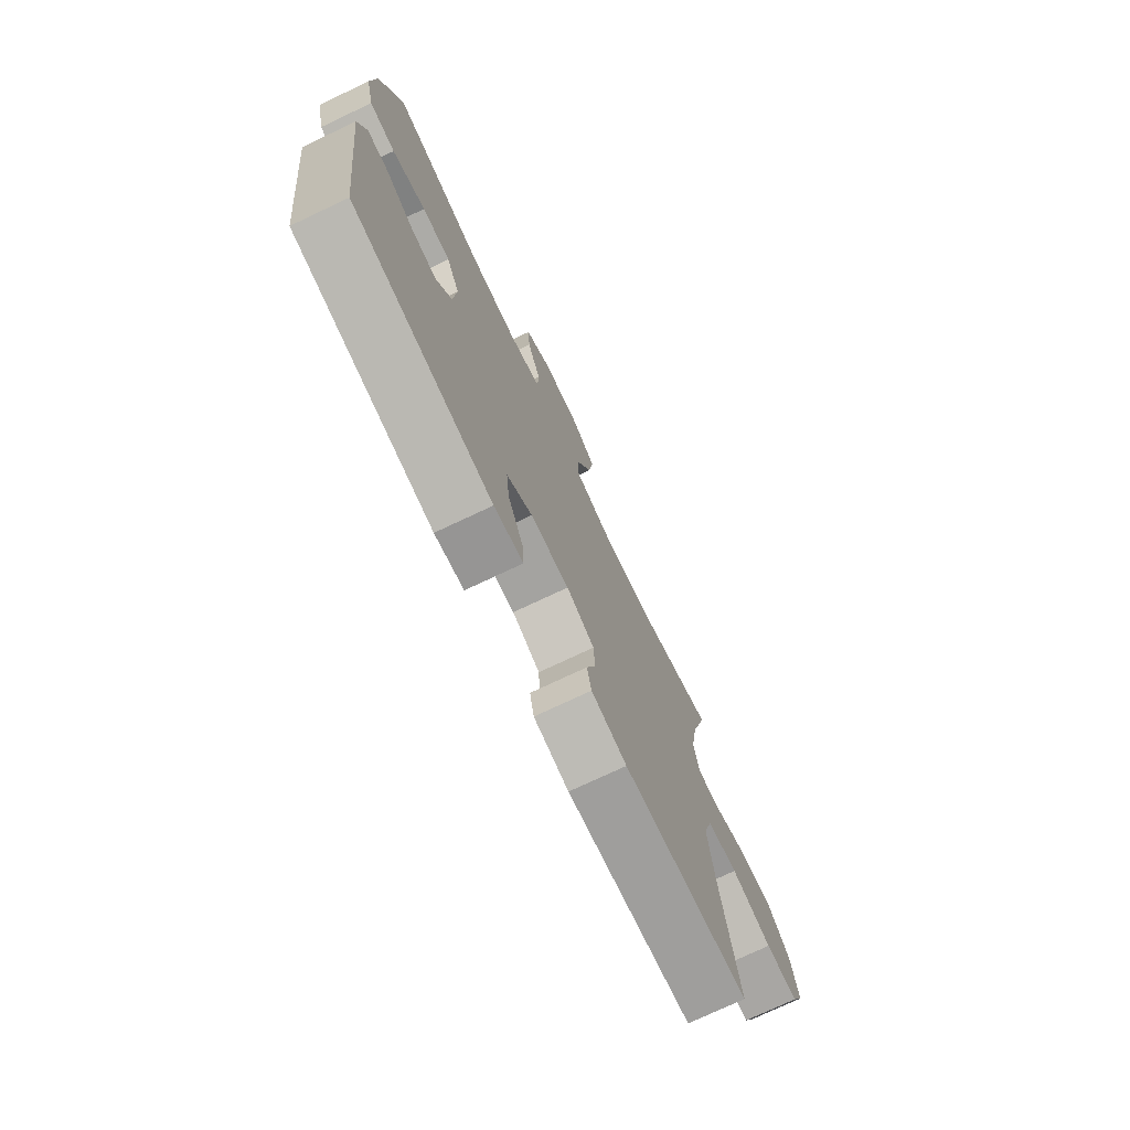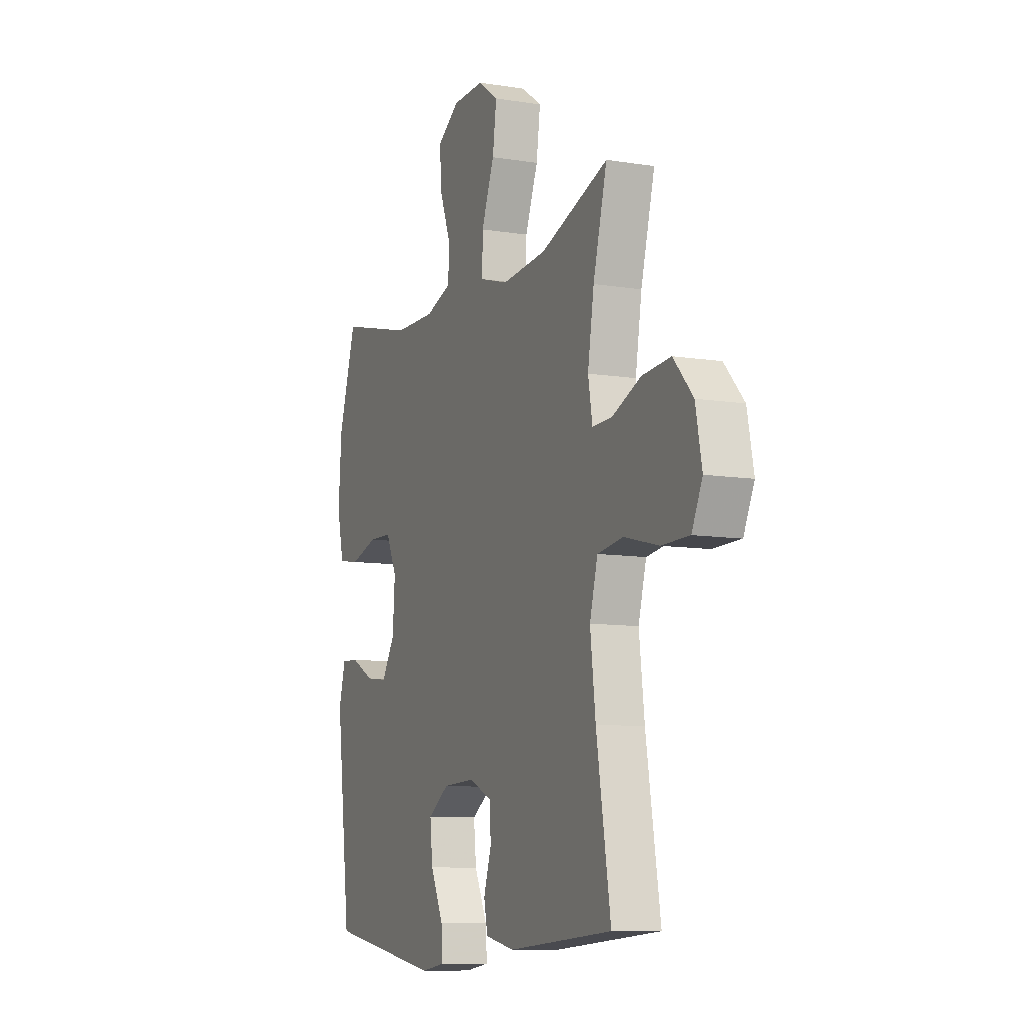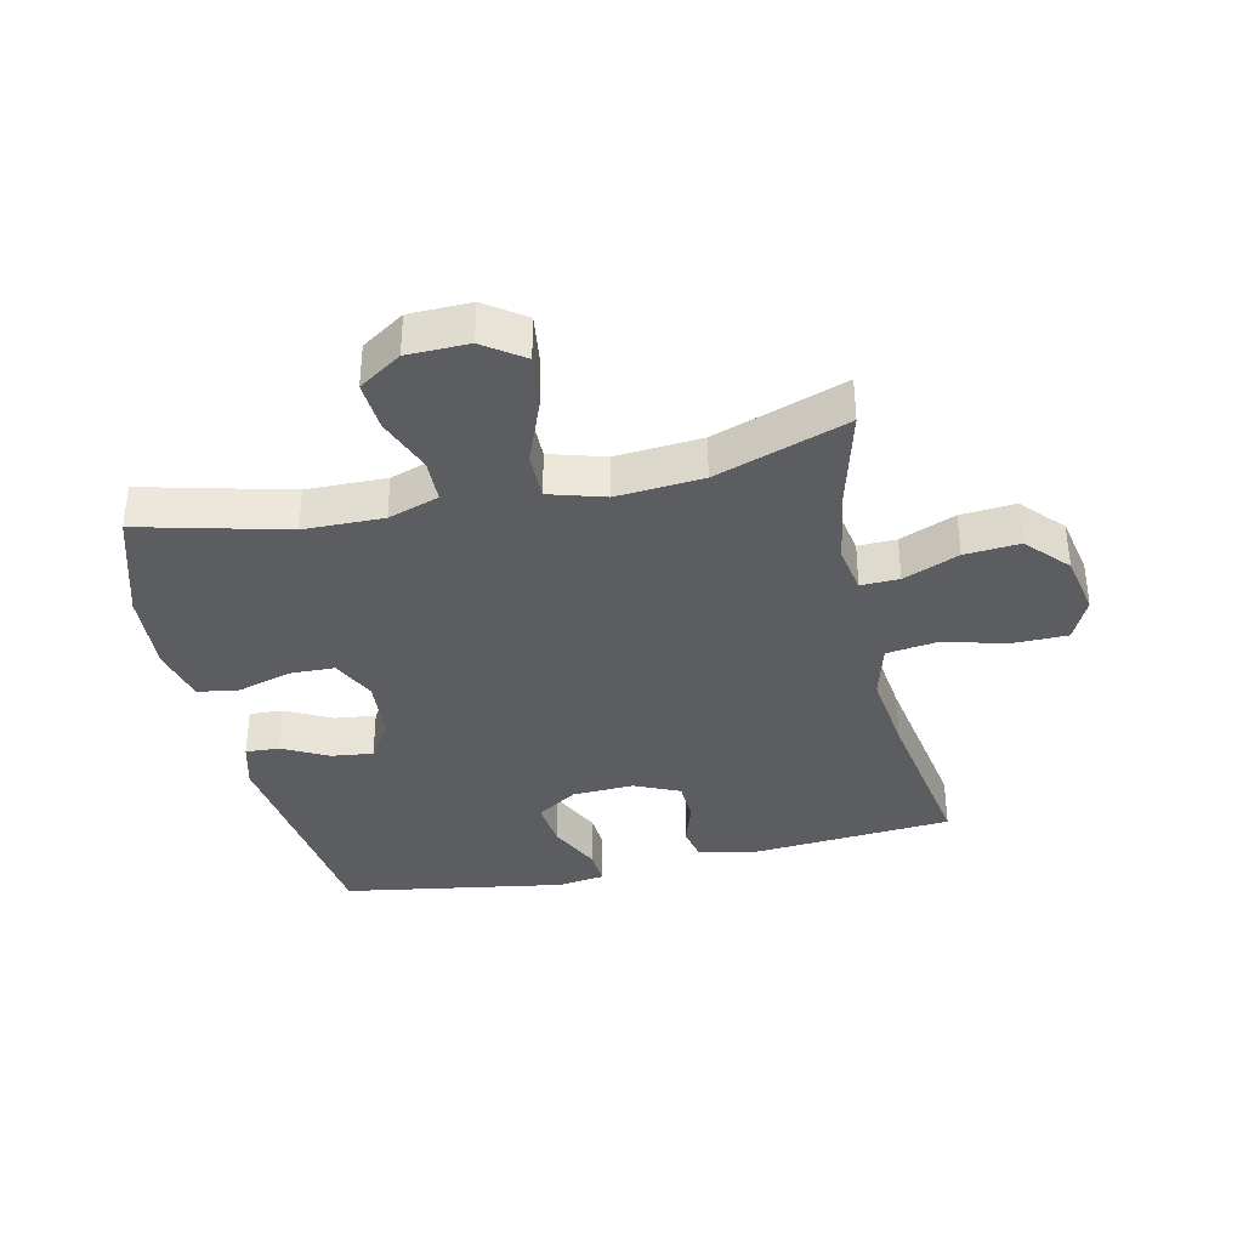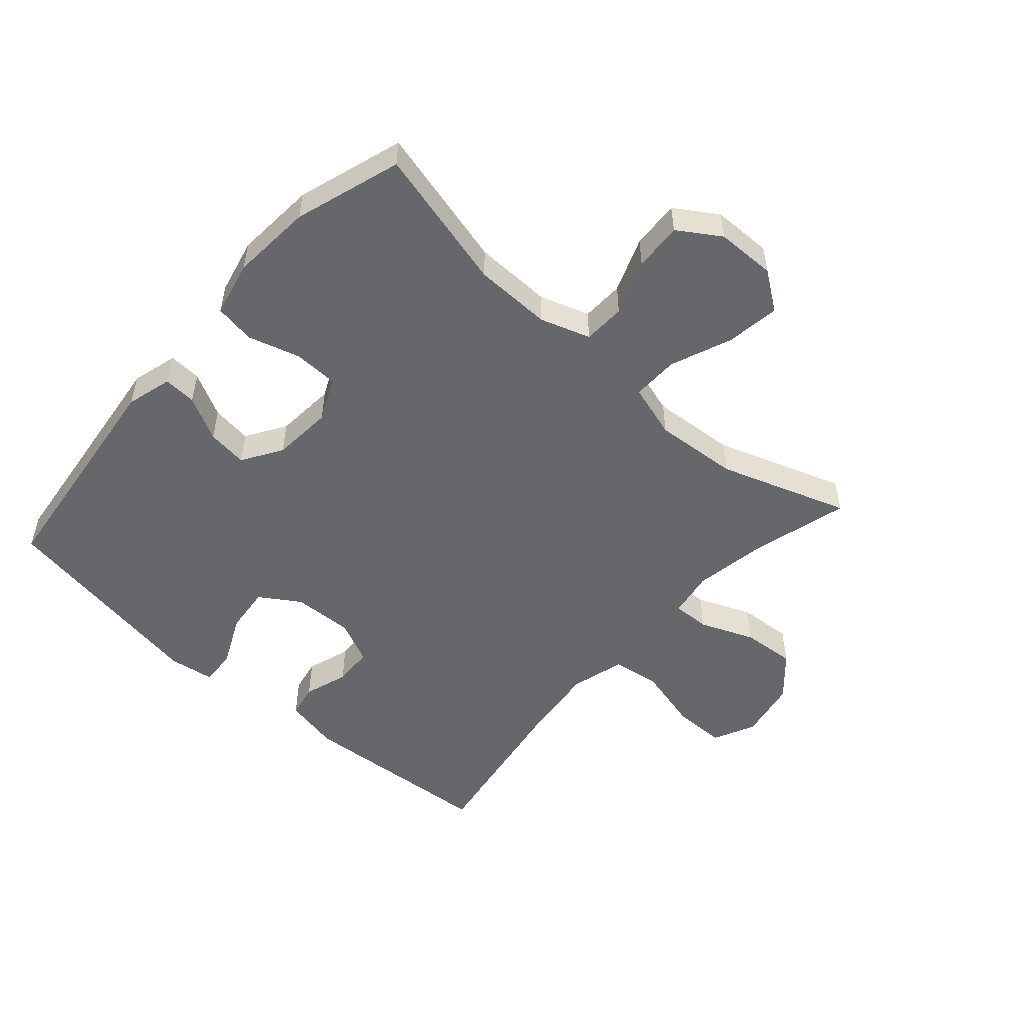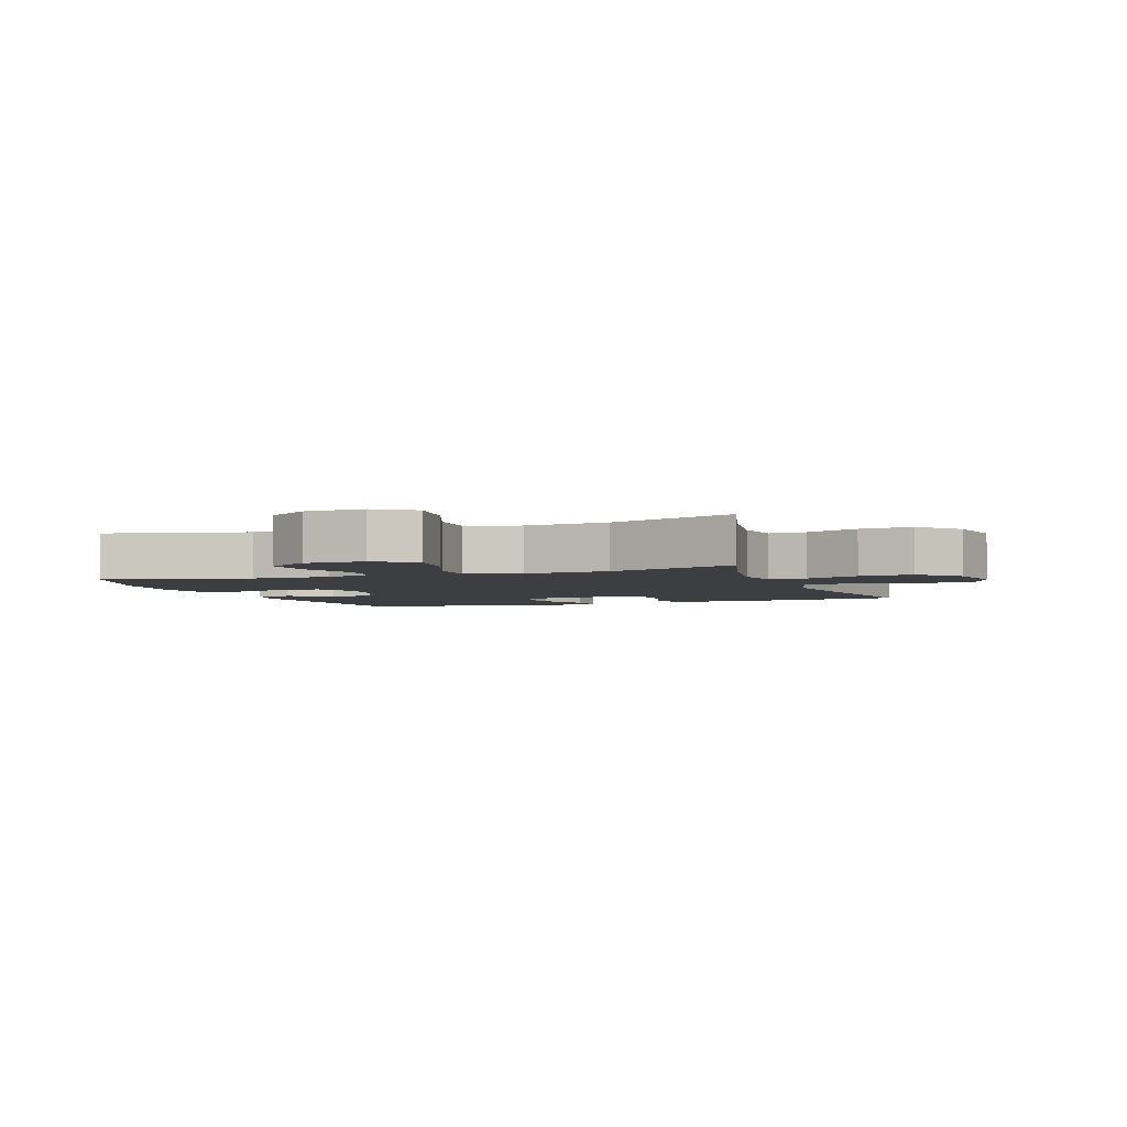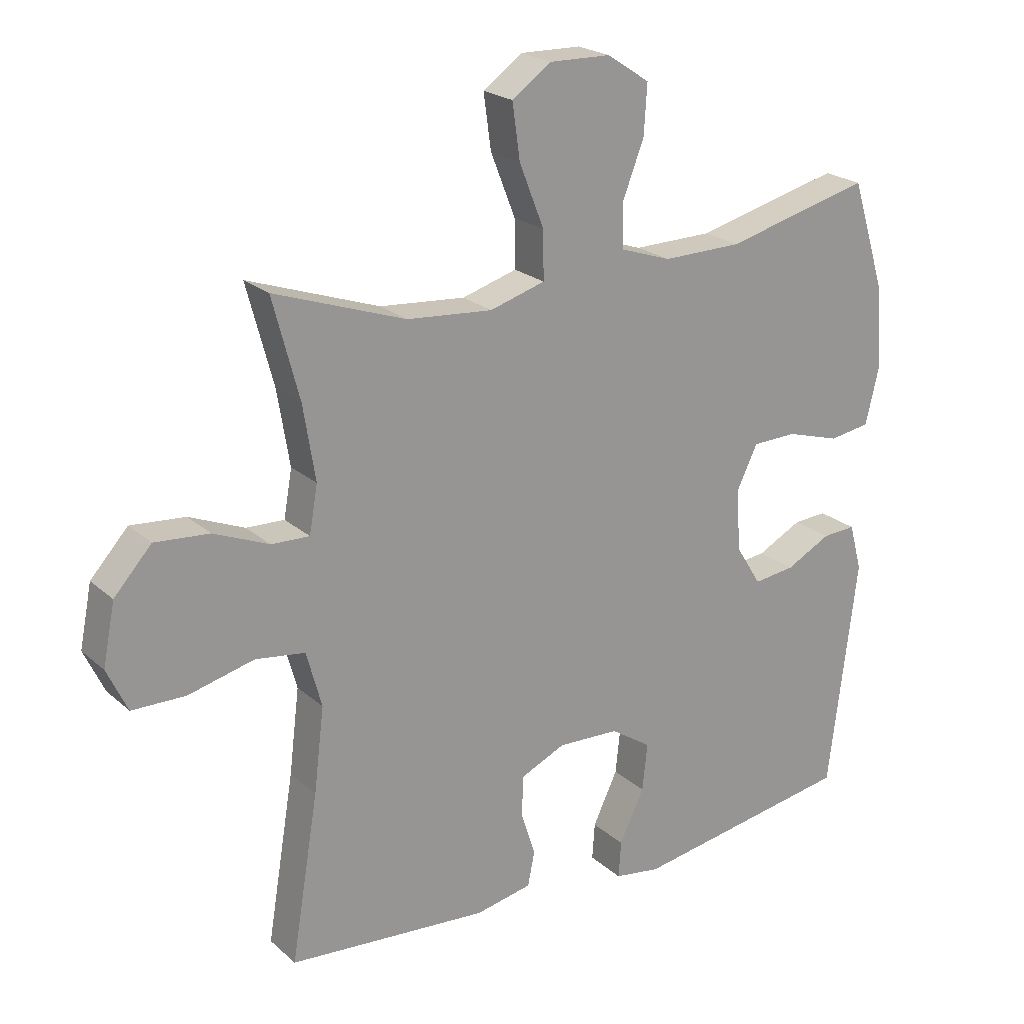
<metadata>
{"format":"obj","ext":"obj","renderer":"f3d","projection":"perspective","resolution":1024,"background":"white","views":[{"elev":-74.9,"azim":-64.7,"up":"+Z"},{"elev":-9.5,"azim":67.0,"up":"+Z"},{"elev":-36.3,"azim":12.7,"up":"+Y"},{"elev":-52.1,"azim":-41.8,"up":"+Y"},{"elev":-3.6,"azim":20.2,"up":"+Y"},{"elev":22.0,"azim":145.9,"up":"+Z"}]}
</metadata>
<code>
v -0.5 0.07 0.5
v -0.27 0.07 0.442
v -0.145 0.07 0.44
v -0.065 0.07 0.467
v -0.063 0.07 0.535
v -0.097 0.07 0.623
v -0.102 0.07 0.701
v -0.035 0.07 0.745
v 0.061 0.07 0.747
v 0.123 0.07 0.703
v 0.111 0.07 0.617
v 0.072 0.07 0.518
v 0.071 0.07 0.443
v 0.158 0.07 0.417
v 0.293 0.07 0.428
v 0.5 0.07 0.5
v 0.458 0.07 0.342
v 0.439 0.07 0.225
v 0.452 0.07 0.151
v 0.512 0.07 0.153
v 0.599 0.07 0.189
v 0.685 0.07 0.196
v 0.744 0.07 0.131
v 0.763 0.07 0.035
v 0.731 0.07 -0.033
v 0.647 0.07 -0.034
v 0.543 0.07 -0.008
v 0.465 0.07 -0.019
v 0.441 0.07 -0.107
v 0.457 0.07 -0.239
v 0.5 0.07 -0.5
v 0.183 0.07 -0.525
v 0.094 0.07 -0.507
v 0.083 0.07 -0.453
v 0.106 0.07 -0.382
v 0.103 0.07 -0.318
v 0.033 0.07 -0.286
v -0.064 0.07 -0.29
v -0.128 0.07 -0.332
v -0.12 0.07 -0.407
v -0.081 0.07 -0.489
v -0.077 0.07 -0.547
v -0.15 0.07 -0.558
v -0.5 0.07 -0.5
v -0.545 0.07 -0.135
v -0.525 0.07 -0.061
v -0.472 0.07 -0.064
v -0.401 0.07 -0.101
v -0.336 0.07 -0.109
v -0.296 0.07 -0.045
v -0.289 0.07 0.052
v -0.322 0.07 0.121
v -0.393 0.07 0.123
v -0.477 0.07 0.098
v -0.542 0.07 0.108
v -0.563 0.07 0.197
v -0.554 0.07 0.328
v -0.5 0 0.5
v -0.27 0 0.442
v -0.145 0 0.44
v -0.065 0 0.467
v -0.063 0 0.535
v -0.097 0 0.623
v -0.102 0 0.701
v -0.035 0 0.745
v 0.061 0 0.747
v 0.123 0 0.703
v 0.111 0 0.617
v 0.072 0 0.518
v 0.071 0 0.443
v 0.158 0 0.417
v 0.293 0 0.428
v 0.5 0 0.5
v 0.458 0 0.342
v 0.439 0 0.225
v 0.452 0 0.151
v 0.512 0 0.153
v 0.599 0 0.189
v 0.685 0 0.196
v 0.744 0 0.131
v 0.763 0 0.035
v 0.731 0 -0.033
v 0.647 0 -0.034
v 0.543 0 -0.008
v 0.465 0 -0.019
v 0.441 0 -0.107
v 0.457 0 -0.239
v 0.5 0 -0.5
v 0.183 0 -0.525
v 0.094 0 -0.507
v 0.083 0 -0.453
v 0.106 0 -0.382
v 0.103 0 -0.318
v 0.033 0 -0.286
v -0.064 0 -0.29
v -0.128 0 -0.332
v -0.12 0 -0.407
v -0.081 0 -0.489
v -0.077 0 -0.547
v -0.15 0 -0.558
v -0.5 0 -0.5
v -0.545 0 -0.135
v -0.525 0 -0.061
v -0.472 0 -0.064
v -0.401 0 -0.101
v -0.336 0 -0.109
v -0.296 0 -0.045
v -0.289 0 0.052
v -0.322 0 0.121
v -0.393 0 0.123
v -0.477 0 0.098
v -0.542 0 0.108
v -0.563 0 0.197
v -0.554 0 0.328
f 56 57 1 2
f 53 54 55 56
f 52 53 56 2
f 51 52 2 3
f 50 51 3 4
f 45 46 47 48
f 45 48 49
f 44 45 49
f 43 44 49 50
f 40 41 42 43
f 39 40 43 50
f 32 33 34 35
f 30 31 32 35
f 29 30 35 36
f 28 29 36 37
f 24 25 26 27
f 24 27 28
f 23 24 28
f 20 21 22 23
f 19 20 23 28
f 18 19 28 37
f 15 16 17
f 14 15 17 18
f 13 14 18 37
f 9 10 11 12
f 5 6 7 8
f 4 5 8 9
f 38 39 50 4
f 12 13 37 38
f 4 9 12 38
f 59 58 114 113
f 113 112 111 110
f 59 113 110 109
f 60 59 109 108
f 61 60 108 107
f 105 104 103 102
f 106 105 102
f 106 102 101
f 107 106 101 100
f 100 99 98 97
f 107 100 97 96
f 92 91 90 89
f 92 89 88 87
f 93 92 87 86
f 94 93 86 85
f 84 83 82 81
f 85 84 81
f 85 81 80
f 80 79 78 77
f 85 80 77 76
f 94 85 76 75
f 74 73 72
f 75 74 72 71
f 94 75 71 70
f 69 68 67 66
f 65 64 63 62
f 66 65 62 61
f 61 107 96 95
f 95 94 70 69
f 95 69 66 61
f 1 58 59 2
f 2 59 60 3
f 3 60 61 4
f 4 61 62 5
f 5 62 63 6
f 6 63 64 7
f 7 64 65 8
f 8 65 66 9
f 9 66 67 10
f 10 67 68 11
f 11 68 69 12
f 12 69 70 13
f 13 70 71 14
f 14 71 72 15
f 15 72 73 16
f 16 73 74 17
f 17 74 75 18
f 18 75 76 19
f 19 76 77 20
f 20 77 78 21
f 21 78 79 22
f 22 79 80 23
f 23 80 81 24
f 24 81 82 25
f 25 82 83 26
f 26 83 84 27
f 27 84 85 28
f 28 85 86 29
f 29 86 87 30
f 30 87 88 31
f 31 88 89 32
f 32 89 90 33
f 33 90 91 34
f 34 91 92 35
f 35 92 93 36
f 36 93 94 37
f 37 94 95 38
f 38 95 96 39
f 39 96 97 40
f 40 97 98 41
f 41 98 99 42
f 42 99 100 43
f 43 100 101 44
f 44 101 102 45
f 45 102 103 46
f 46 103 104 47
f 47 104 105 48
f 48 105 106 49
f 49 106 107 50
f 50 107 108 51
f 51 108 109 52
f 52 109 110 53
f 53 110 111 54
f 54 111 112 55
f 55 112 113 56
f 56 113 114 57
f 57 114 58 1

</code>
